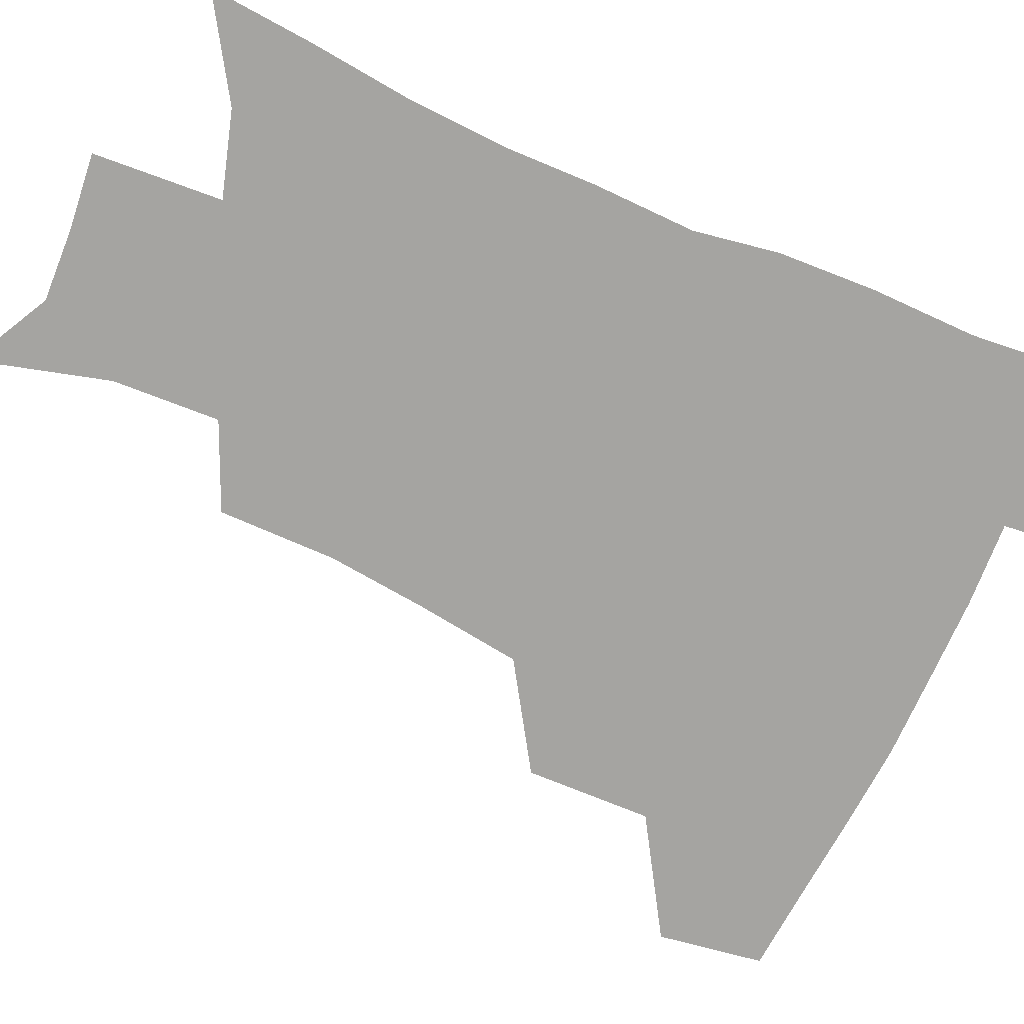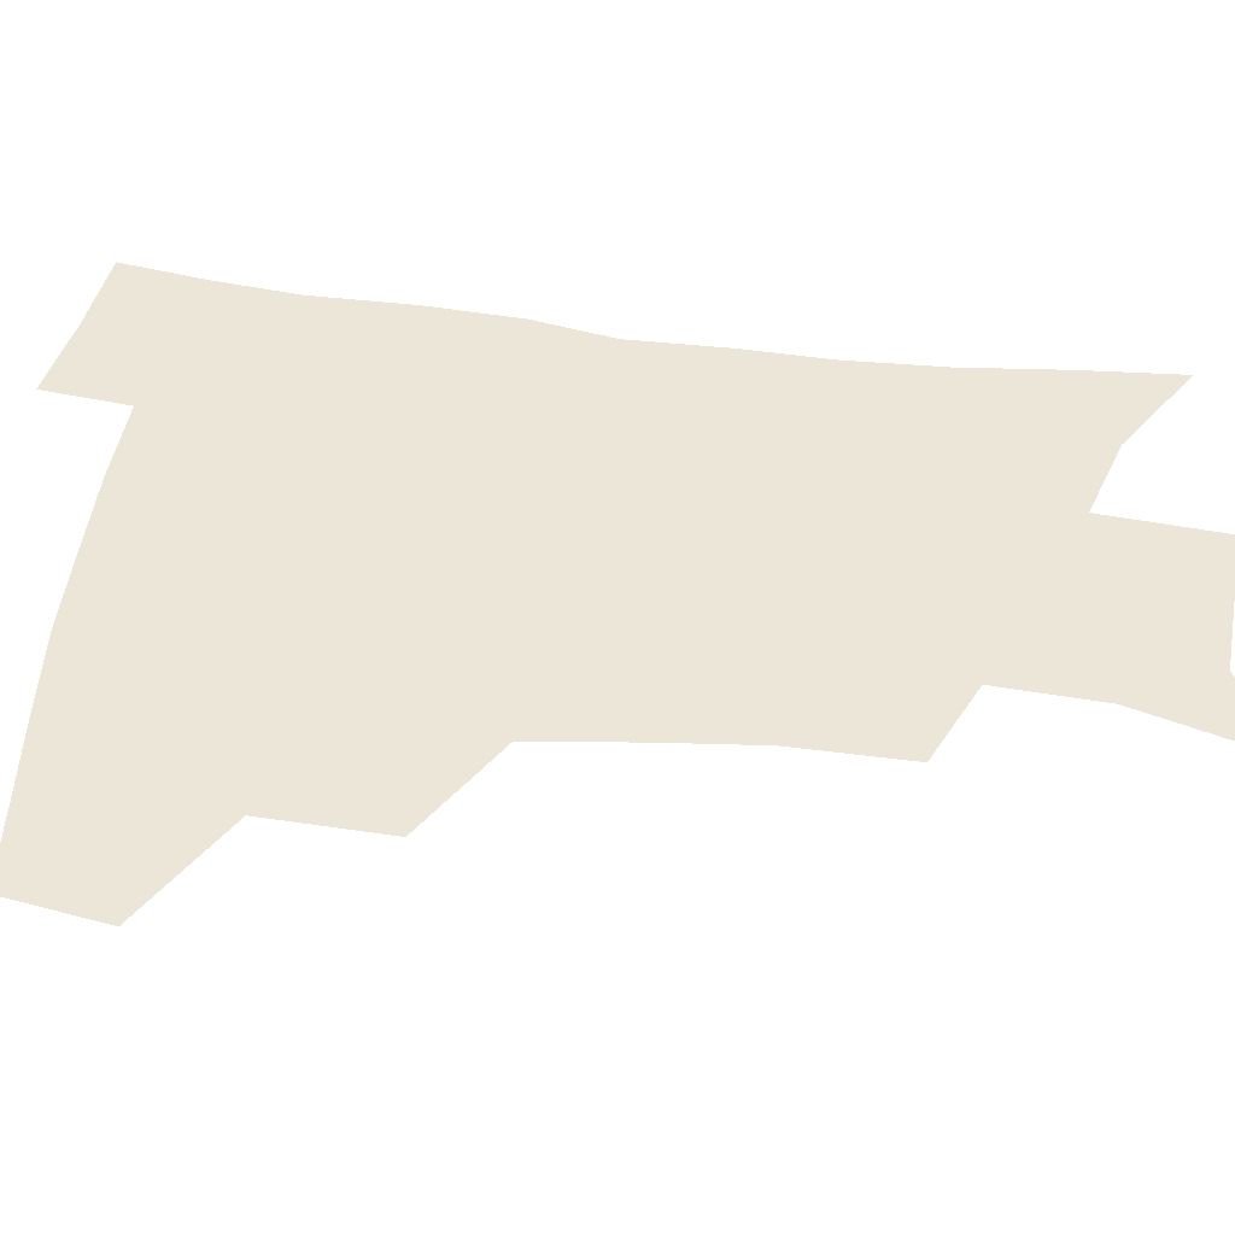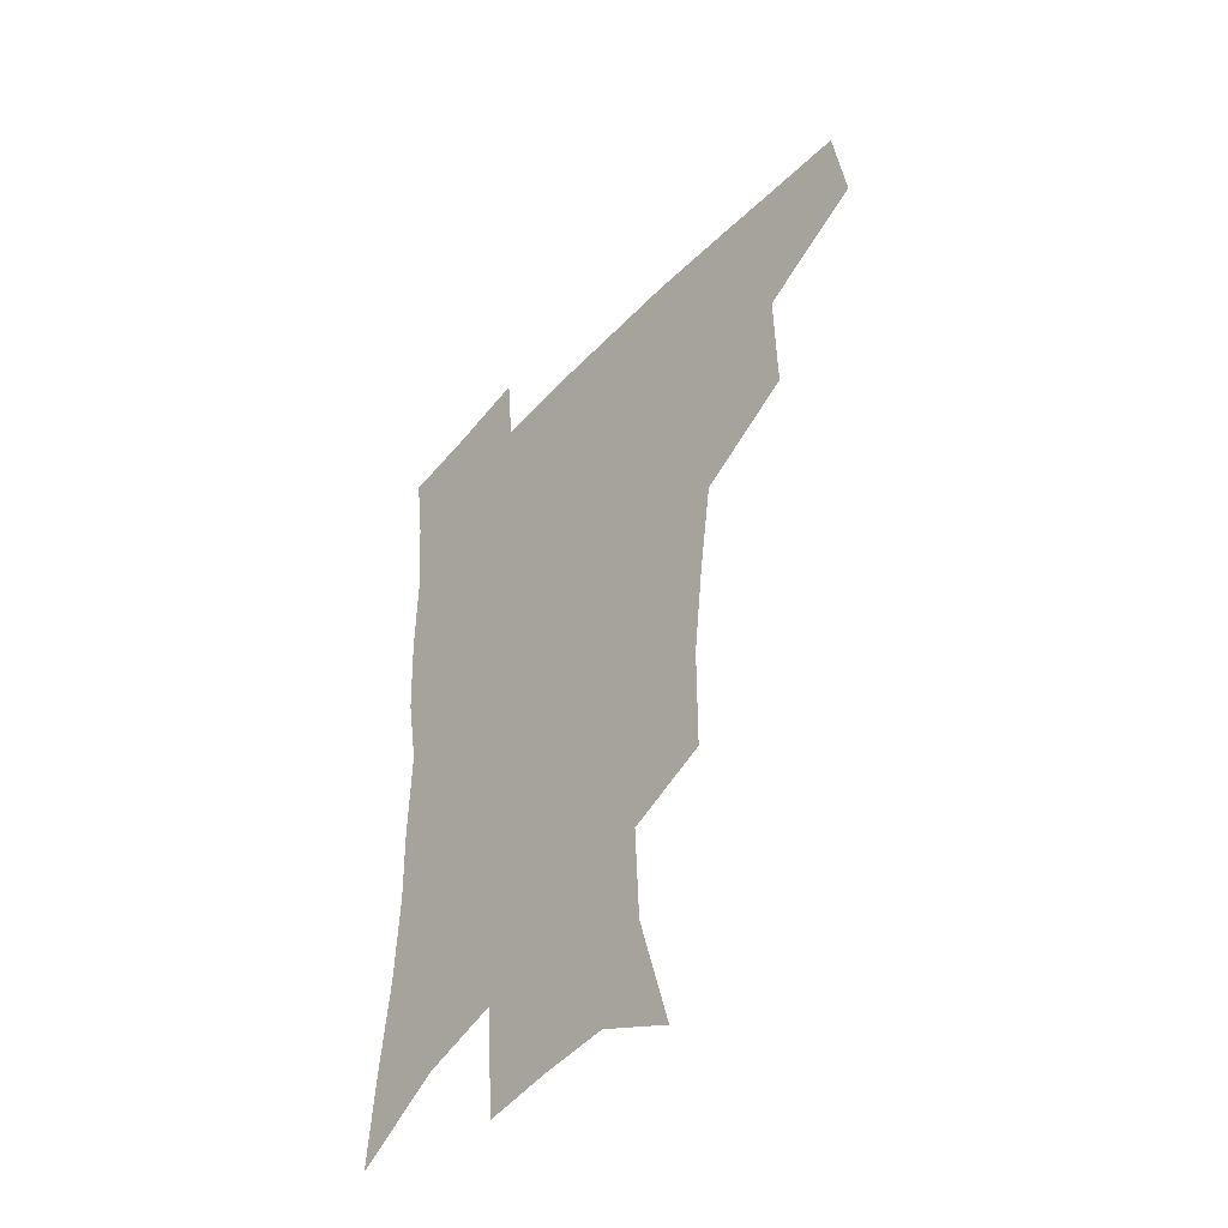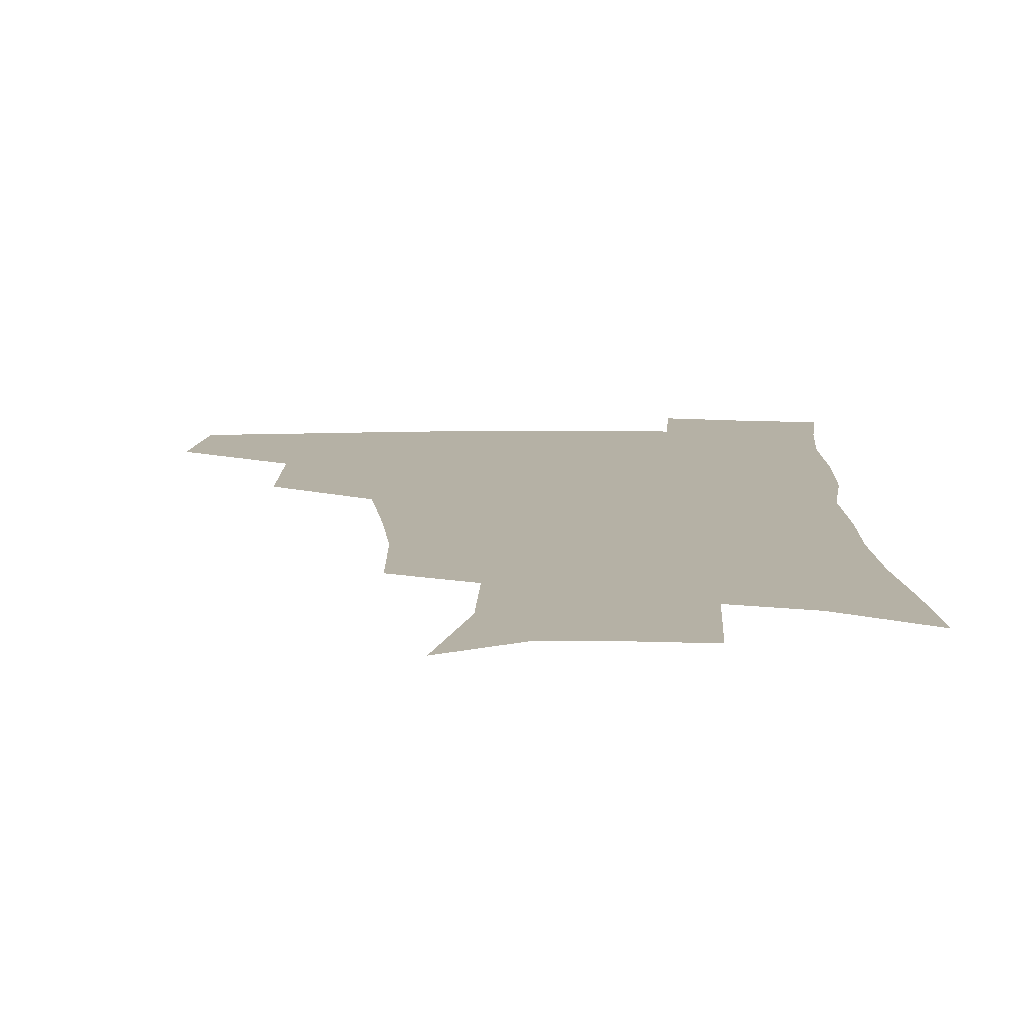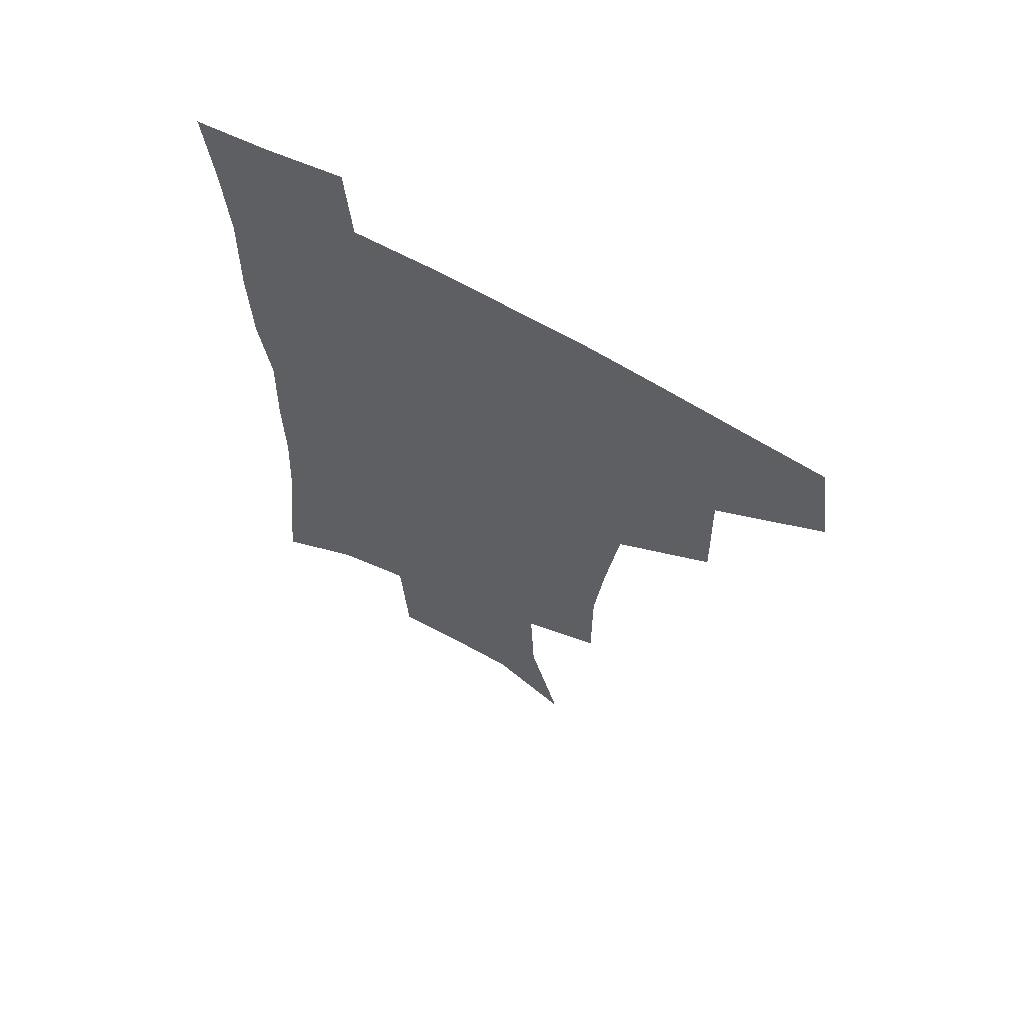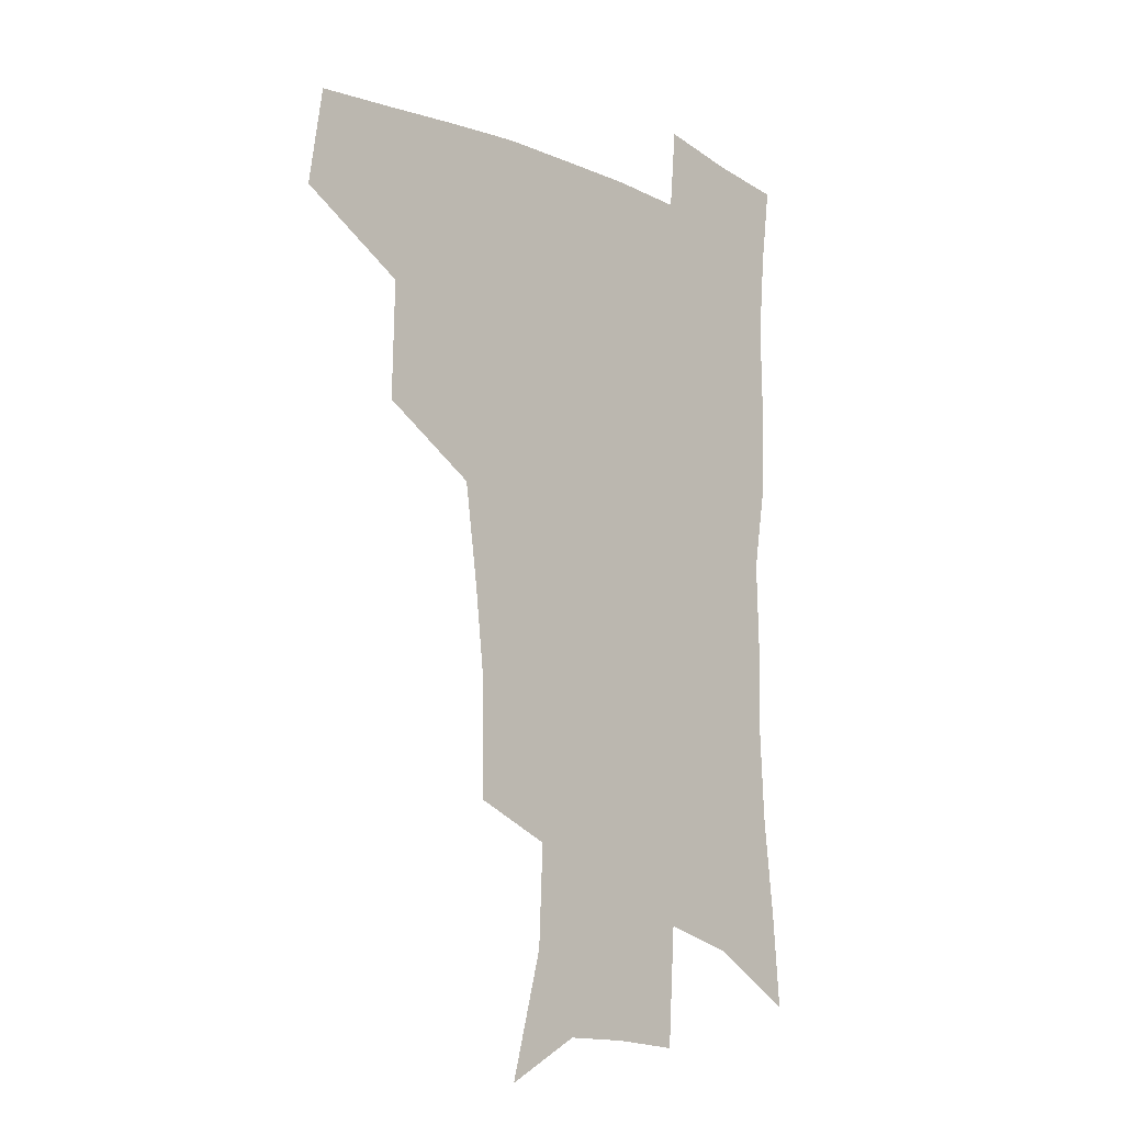
<metadata>
{"format":"obj","ext":"obj","renderer":"f3d","projection":"perspective","resolution":1024,"background":"white","views":[{"elev":-73.2,"azim":66.4,"up":"+Z"},{"elev":48.7,"azim":-81.7,"up":"+Z"},{"elev":-46.9,"azim":-130.3,"up":"+Y"},{"elev":11.9,"azim":-0.3,"up":"+Z"},{"elev":64.1,"azim":-149.9,"up":"+Y"},{"elev":-12.2,"azim":-46.0,"up":"+Y"}]}
</metadata>
<code>
v 480.3 442 0
v 485.5 476.8 0
v 517.9 376.9 0
v 518.8 418.6 0
v 517.6 450.2 0
v 515.2 479.3 0
v 561.2 248 0
v 561.1 287.1 0
v 557.4 320 0
v 552.5 355.3 0
v 548.1 388.4 0
v 548.8 424.6 0
v 547.2 453.4 0
v 544.1 482 0
v 576.3 156 0
v 588 200 0
v 589.6 235.6 0
v 587.2 271.2 0
v 585.3 305.1 0
v 582.1 336 0
v 579.4 368.1 0
v 578.2 400.2 0
v 577 428.5 0
v 576.4 455.8 0
v 573 484.3 0
v 604 170.9 0
v 611.4 212.4 0
v 610.9 245.1 0
v 609.7 281.1 0
v 607.9 311.5 0
v 605.9 342.2 0
v 604.4 372.7 0
v 603.9 403.2 0
v 603.4 429.8 0
v 603.3 457.1 0
v 602.4 484.5 0
v 628.6 170.1 0
v 633.5 215.8 0
v 632.8 250.3 0
v 631.7 281.5 0
v 630.3 314.5 0
v 629.4 345.1 0
v 628.8 375.2 0
v 628.9 404 0
v 629.6 430.4 0
v 630.4 457.5 0
v 630.4 484.7 0
v 653.6 167.8 0
v 656.3 210.5 0
v 655.2 247.9 0
v 653.7 281.8 0
v 653.2 311.8 0
v 652.8 342.7 0
v 653 372.5 0
v 653.7 401.6 0
v 655.2 429.2 0
v 656.8 456.7 0
v 658.9 483.4 0
v 661.5 513 0
v 684.2 202.4 0
v 680.2 239.5 0
v 677.7 273.8 0
v 676 306.7 0
v 677.8 334.2 0
v 677.8 365.8 0
v 679.3 395.2 0
v 680.9 424.7 0
v 682.7 453.9 0
v 685.7 480.6 0
v 690.3 507.4 0
v 715.6 182.9 0
v 712.7 217 0
v 708.7 252.4 0
v 707 285.1 0
v 707.5 315.4 0
v 706.5 349.6 0
v 711 377.8 0
v 712.3 410.1 0
v 711.6 445.2 0
v 714.1 475.3 0
v 717.7 503.8 0
f 4 5 1
f 1 5 2
f 5 6 2
f 10 11 3
f 3 11 4
f 11 12 4
f 4 12 5
f 12 13 5
f 5 13 6
f 13 14 6
f 17 18 7
f 7 18 8
f 18 19 8
f 8 19 9
f 19 20 9
f 9 20 10
f 20 21 10
f 10 21 11
f 21 22 11
f 11 22 12
f 22 23 12
f 12 23 13
f 23 24 13
f 13 24 14
f 24 25 14
f 15 26 16
f 26 27 16
f 16 27 17
f 27 28 17
f 17 28 18
f 28 29 18
f 18 29 19
f 29 30 19
f 19 30 20
f 30 31 20
f 20 31 21
f 31 32 21
f 21 32 22
f 32 33 22
f 22 33 23
f 33 34 23
f 23 34 24
f 34 35 24
f 24 35 25
f 35 36 25
f 26 37 27
f 37 38 27
f 27 38 28
f 38 39 28
f 28 39 29
f 39 40 29
f 29 40 30
f 40 41 30
f 30 41 31
f 41 42 31
f 31 42 32
f 42 43 32
f 32 43 33
f 43 44 33
f 33 44 34
f 44 45 34
f 34 45 35
f 45 46 35
f 35 46 36
f 46 47 36
f 37 48 38
f 48 49 38
f 38 49 39
f 49 50 39
f 39 50 40
f 50 51 40
f 40 51 41
f 51 52 41
f 41 52 42
f 52 53 42
f 42 53 43
f 53 54 43
f 43 54 44
f 54 55 44
f 44 55 45
f 55 56 45
f 45 56 46
f 56 57 46
f 46 57 47
f 57 58 47
f 49 60 50
f 60 61 50
f 50 61 51
f 61 62 51
f 51 62 52
f 62 63 52
f 52 63 53
f 63 64 53
f 53 64 54
f 64 65 54
f 54 65 55
f 65 66 55
f 55 66 56
f 66 67 56
f 56 67 57
f 67 68 57
f 57 68 58
f 68 69 58
f 58 69 59
f 69 70 59
f 60 71 61
f 71 72 61
f 61 72 62
f 72 73 62
f 62 73 63
f 73 74 63
f 63 74 64
f 74 75 64
f 64 75 65
f 75 76 65
f 65 76 66
f 76 77 66
f 66 77 67
f 77 78 67
f 67 78 68
f 78 79 68
f 68 79 69
f 79 80 69
f 69 80 70
f 80 81 70

</code>
